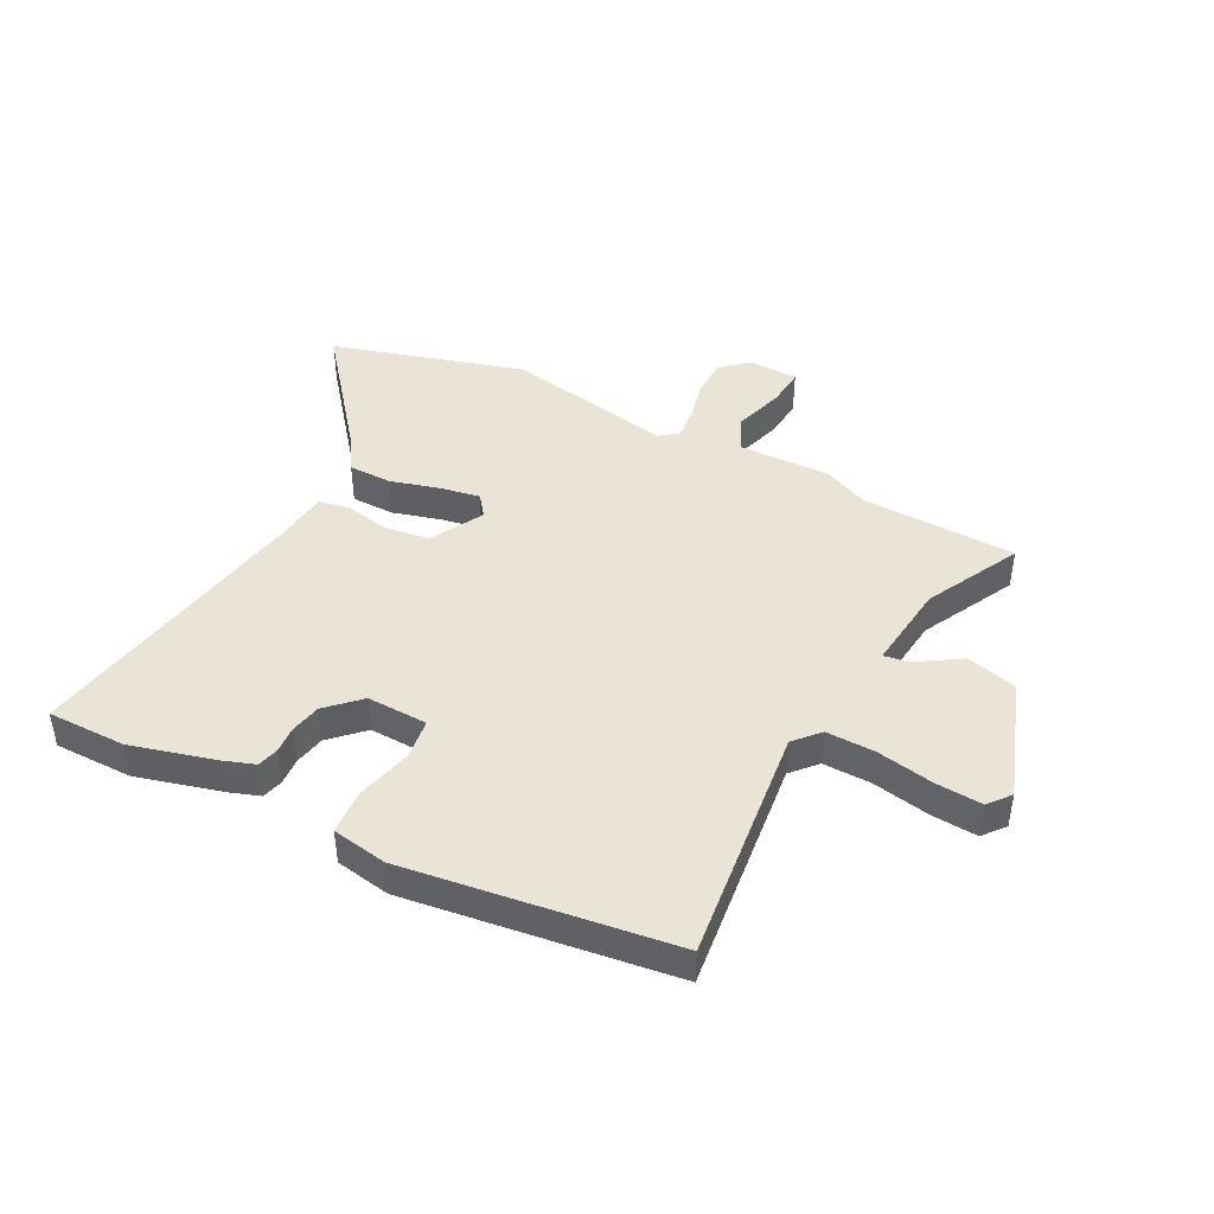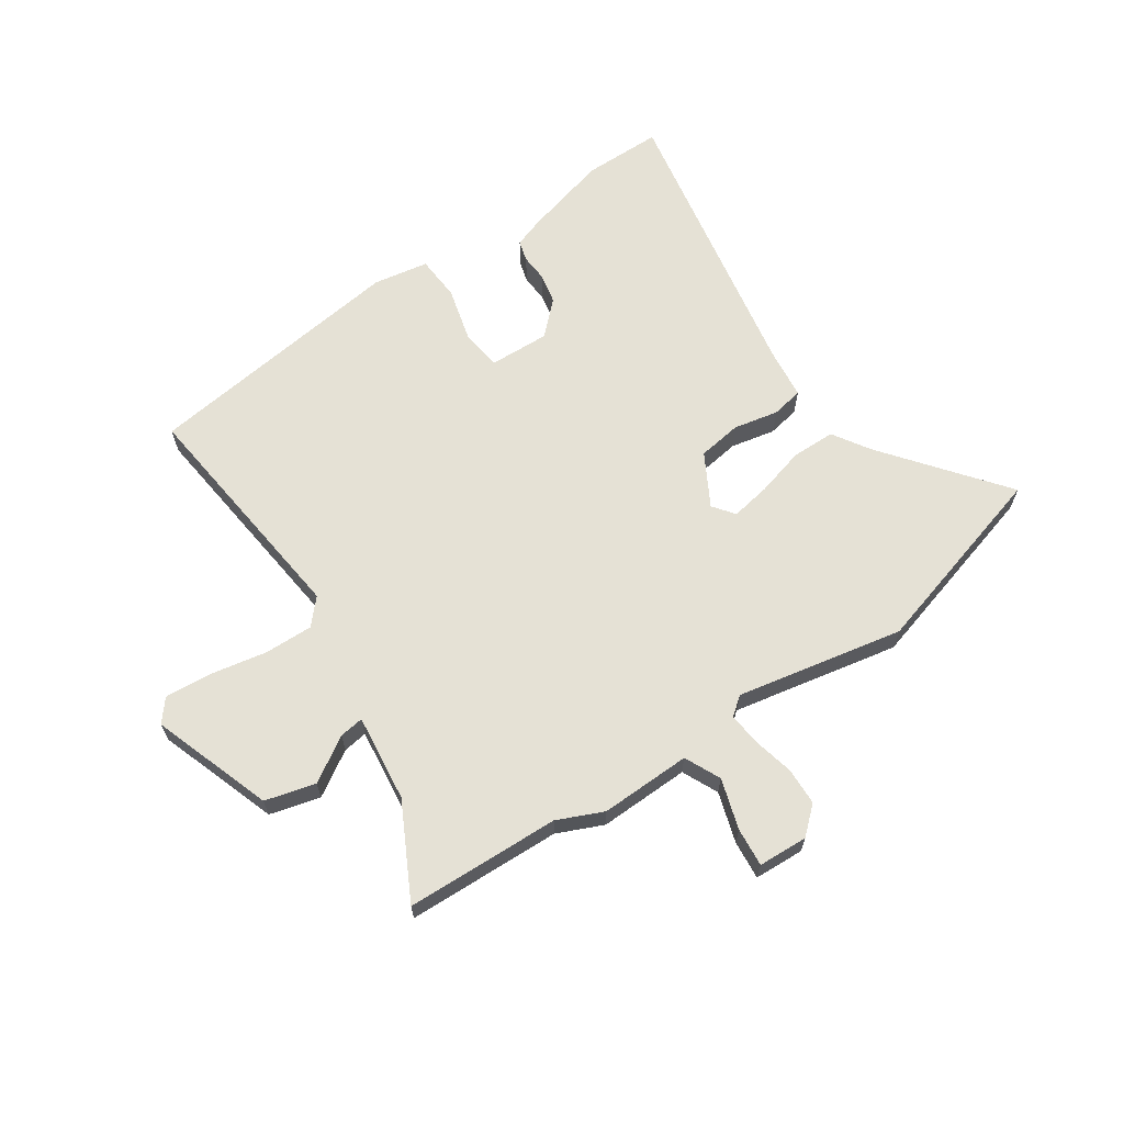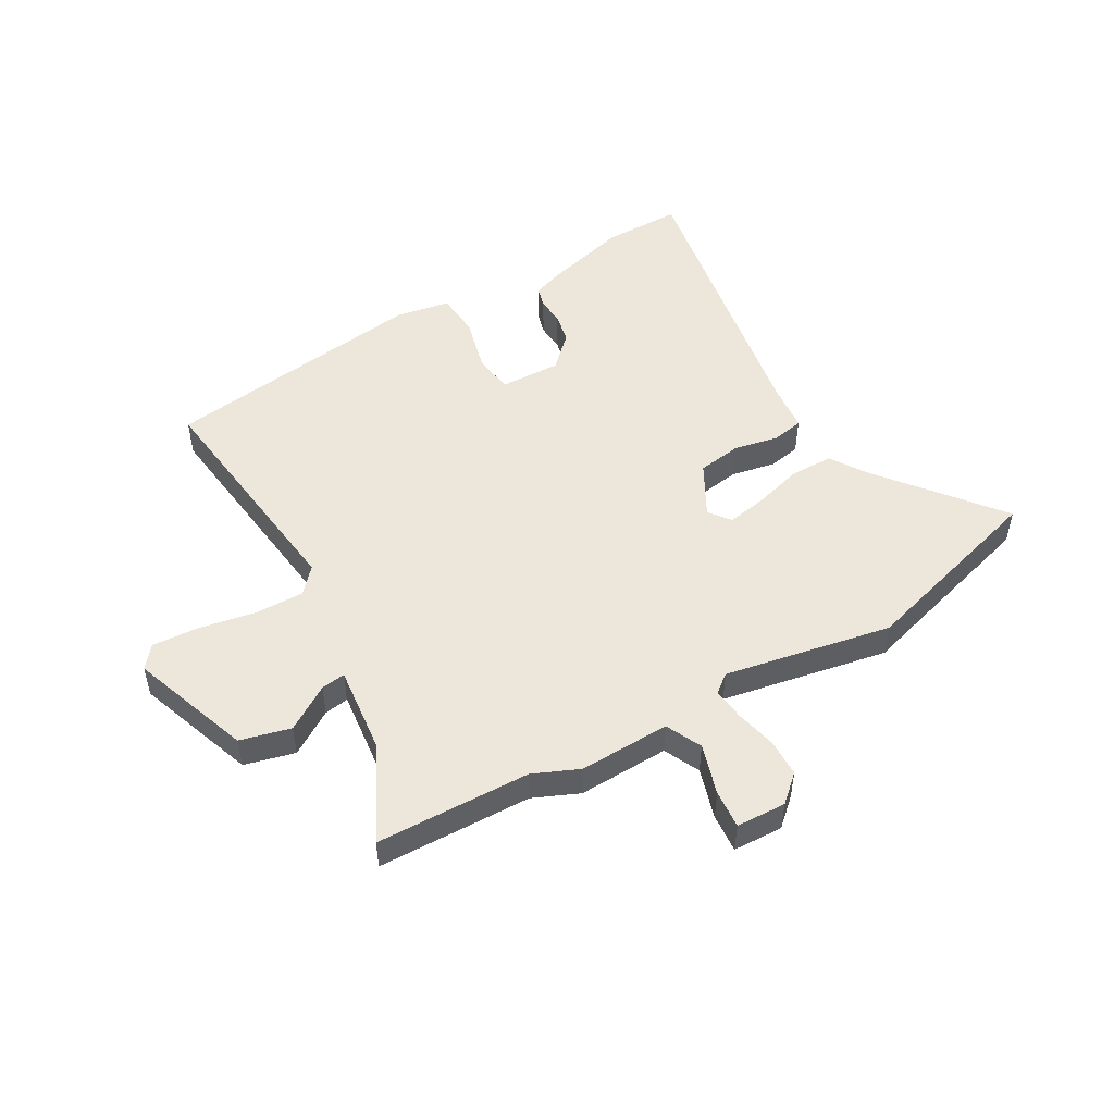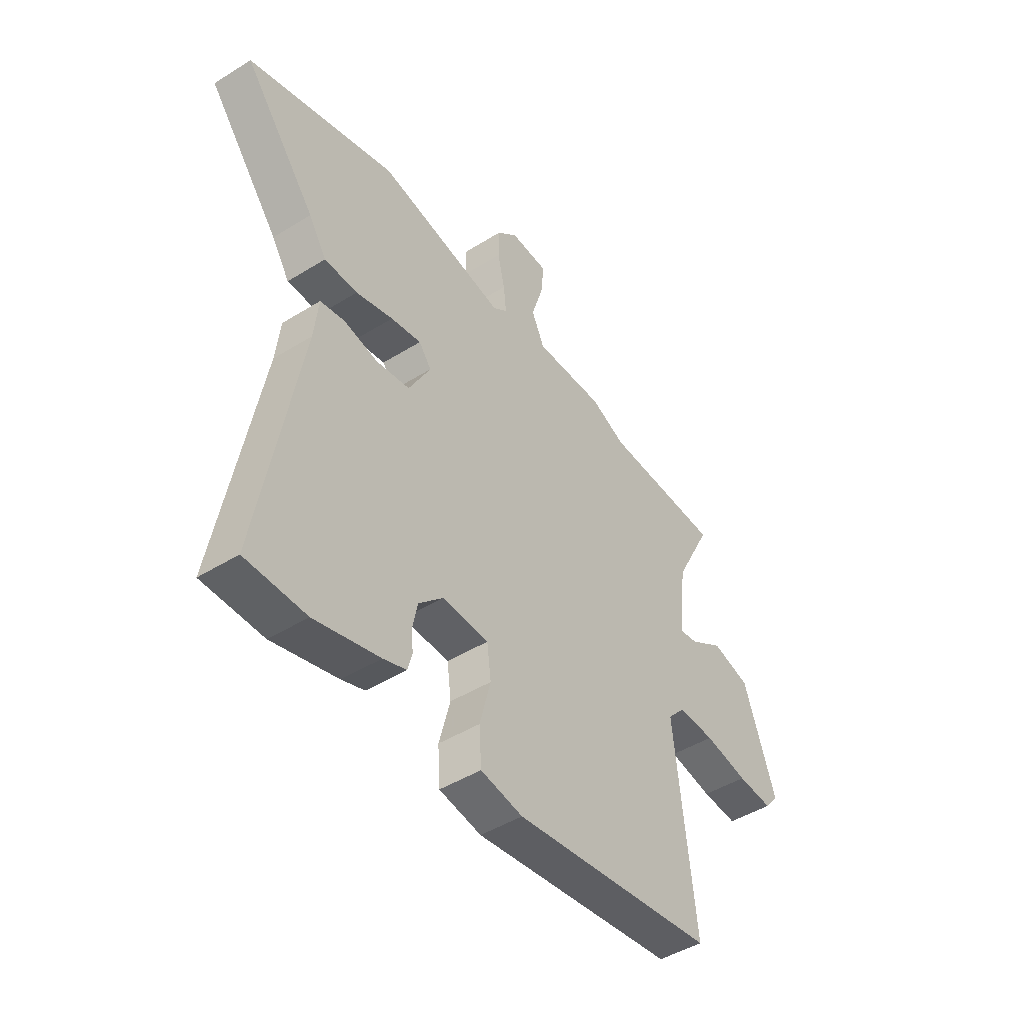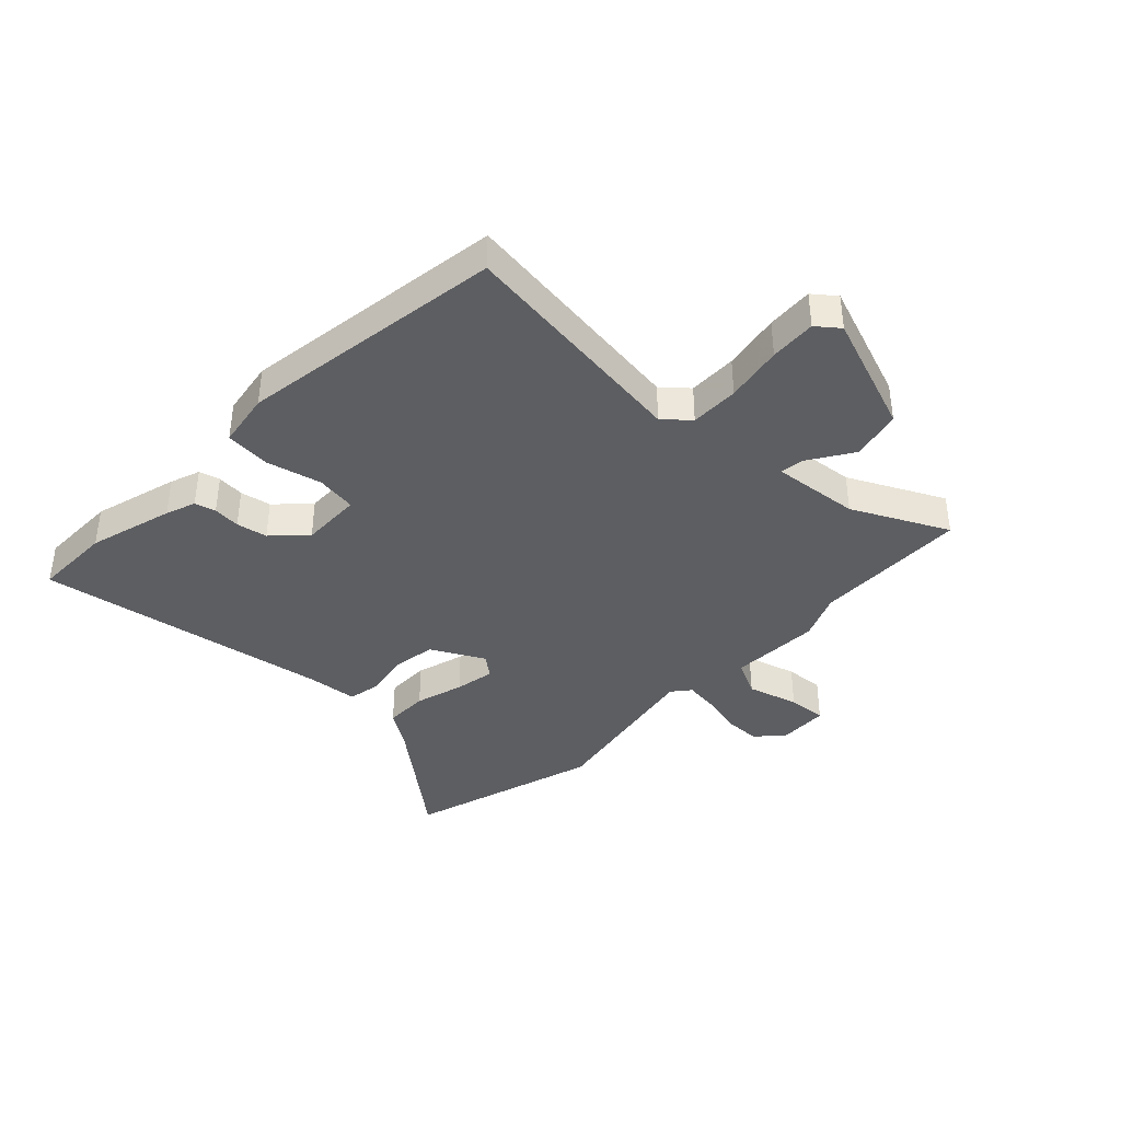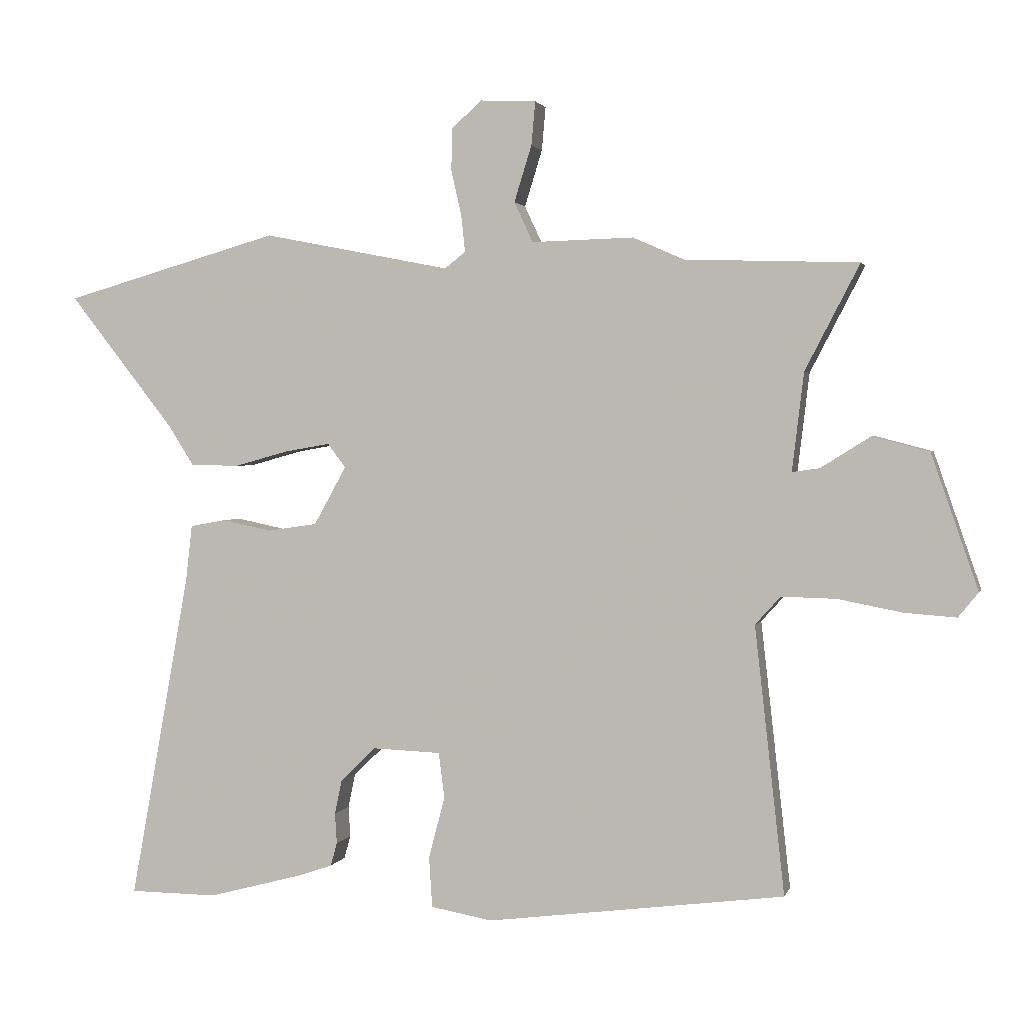
<metadata>
{"format":"obj","ext":"obj","renderer":"f3d","projection":"perspective","resolution":1024,"background":"white","views":[{"elev":43.9,"azim":-152.9,"up":"+Y"},{"elev":65.1,"azim":-34.1,"up":"+Y"},{"elev":50.5,"azim":-30.3,"up":"+Y"},{"elev":-45.9,"azim":125.5,"up":"+Z"},{"elev":-39.4,"azim":-134.6,"up":"+Y"},{"elev":1.8,"azim":-166.1,"up":"+Z"}]}
</metadata>
<code>
v -0.513 0.07 -0.46
v -0.467 0.07 -0.048
v -0.506 0.07 -0.005
v -0.59 0.07 -0.007
v -0.689 0.07 -0.026
v -0.769 0.07 -0.032
v -0.8 0.07 0.006
v -0.728 0.07 0.214
v -0.641 0.07 0.237
v -0.564 0.07 0.189
v -0.522 0.07 0.183
v -0.54 0.07 0.334
v -0.624 0.07 0.496
v -0.357 0.07 0.505
v -0.278 0.07 0.54
v -0.121 0.07 0.536
v -0.092 0.07 0.598
v -0.119 0.07 0.685
v -0.125 0.07 0.752
v -0.039 0.07 0.756
v 0.007 0.07 0.715
v 0.009 0.07 0.65
v -0.007 0.07 0.58
v -0.013 0.07 0.523
v 0.019 0.07 0.498
v 0.308 0.07 0.555
v 0.641 0.07 0.46
v 0.479 0.07 0.254
v 0.439 0.07 0.191
v 0.364 0.07 0.19
v 0.28 0.07 0.213
v 0.211 0.07 0.225
v 0.183 0.07 0.188
v 0.233 0.07 0.098
v 0.309 0.07 0.087
v 0.386 0.07 0.103
v 0.441 0.07 0.093
v 0.451 0.07 0.005
v 0.543 0.07 -0.5
v 0.407 0.07 -0.501
v 0.26 0.07 -0.462
v 0.208 0.07 -0.444
v 0.198 0.07 -0.408
v 0.201 0.07 -0.361
v 0.19 0.07 -0.308
v 0.135 0.07 -0.255
v 0.03 0.07 -0.259
v 0.021 0.07 -0.329
v 0.046 0.07 -0.424
v 0.041 0.07 -0.502
v -0.054 0.07 -0.519
v -0.513 0 -0.46
v -0.467 0 -0.048
v -0.506 0 -0.005
v -0.59 0 -0.007
v -0.689 0 -0.026
v -0.769 0 -0.032
v -0.8 0 0.006
v -0.728 0 0.214
v -0.641 0 0.237
v -0.564 0 0.189
v -0.522 0 0.183
v -0.54 0 0.334
v -0.624 0 0.496
v -0.357 0 0.505
v -0.278 0 0.54
v -0.121 0 0.536
v -0.092 0 0.598
v -0.119 0 0.685
v -0.125 0 0.752
v -0.039 0 0.756
v 0.007 0 0.715
v 0.009 0 0.65
v -0.007 0 0.58
v -0.013 0 0.523
v 0.019 0 0.498
v 0.308 0 0.555
v 0.641 0 0.46
v 0.479 0 0.254
v 0.439 0 0.191
v 0.364 0 0.19
v 0.28 0 0.213
v 0.211 0 0.225
v 0.183 0 0.188
v 0.233 0 0.098
v 0.309 0 0.087
v 0.386 0 0.103
v 0.441 0 0.093
v 0.451 0 0.005
v 0.543 0 -0.5
v 0.407 0 -0.501
v 0.26 0 -0.462
v 0.208 0 -0.444
v 0.198 0 -0.408
v 0.201 0 -0.361
v 0.19 0 -0.308
v 0.135 0 -0.255
v 0.03 0 -0.259
v 0.021 0 -0.329
v 0.046 0 -0.424
v 0.041 0 -0.502
v -0.054 0 -0.519
f 48 49 50 51
f 47 48 51 1
f 41 42 43 44
f 41 44 45
f 38 39 40 41
f 38 41 45
f 35 36 37 38
f 34 35 38 45
f 33 34 45 46
f 28 29 30 31
f 28 31 32
f 25 26 27 28
f 25 28 32
f 24 25 32 33
f 20 21 22 23
f 20 23 24
f 17 18 19 20
f 17 20 24
f 16 17 24 33
f 14 15 16 33
f 12 13 14 33
f 7 8 9 10
f 7 10 11
f 4 5 6 7
f 3 4 7 11
f 2 3 11
f 47 1 2
f 12 33 46 47
f 2 11 12 47
f 102 101 100 99
f 52 102 99 98
f 95 94 93 92
f 96 95 92
f 92 91 90 89
f 96 92 89
f 89 88 87 86
f 96 89 86 85
f 97 96 85 84
f 82 81 80 79
f 83 82 79
f 79 78 77 76
f 83 79 76
f 84 83 76 75
f 74 73 72 71
f 75 74 71
f 71 70 69 68
f 75 71 68
f 84 75 68 67
f 84 67 66 65
f 84 65 64 63
f 61 60 59 58
f 62 61 58
f 58 57 56 55
f 62 58 55 54
f 62 54 53
f 53 52 98
f 98 97 84 63
f 98 63 62 53
f 1 52 53 2
f 2 53 54 3
f 3 54 55 4
f 4 55 56 5
f 5 56 57 6
f 6 57 58 7
f 7 58 59 8
f 8 59 60 9
f 9 60 61 10
f 10 61 62 11
f 11 62 63 12
f 12 63 64 13
f 13 64 65 14
f 14 65 66 15
f 15 66 67 16
f 16 67 68 17
f 17 68 69 18
f 18 69 70 19
f 19 70 71 20
f 20 71 72 21
f 21 72 73 22
f 22 73 74 23
f 23 74 75 24
f 24 75 76 25
f 25 76 77 26
f 26 77 78 27
f 27 78 79 28
f 28 79 80 29
f 29 80 81 30
f 30 81 82 31
f 31 82 83 32
f 32 83 84 33
f 33 84 85 34
f 34 85 86 35
f 35 86 87 36
f 36 87 88 37
f 37 88 89 38
f 38 89 90 39
f 39 90 91 40
f 40 91 92 41
f 41 92 93 42
f 42 93 94 43
f 43 94 95 44
f 44 95 96 45
f 45 96 97 46
f 46 97 98 47
f 47 98 99 48
f 48 99 100 49
f 49 100 101 50
f 50 101 102 51
f 51 102 52 1

</code>
